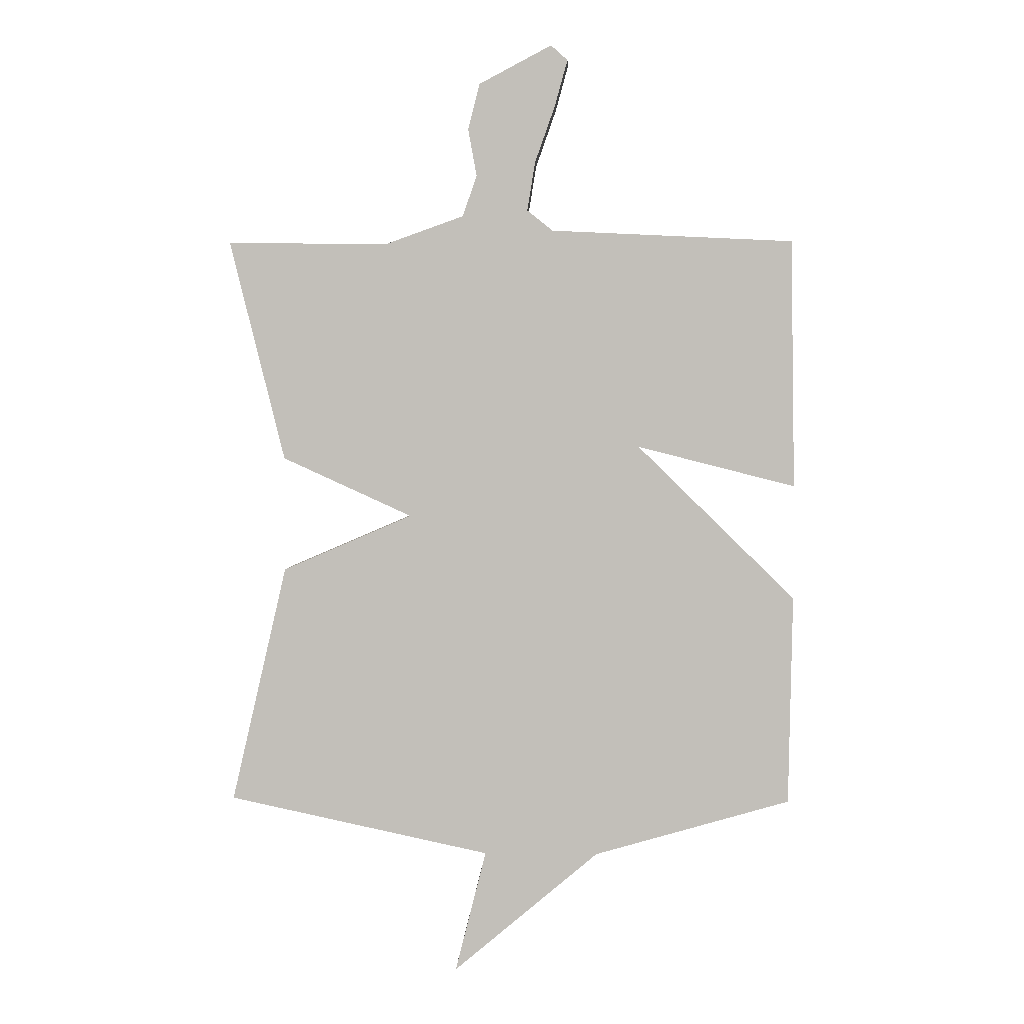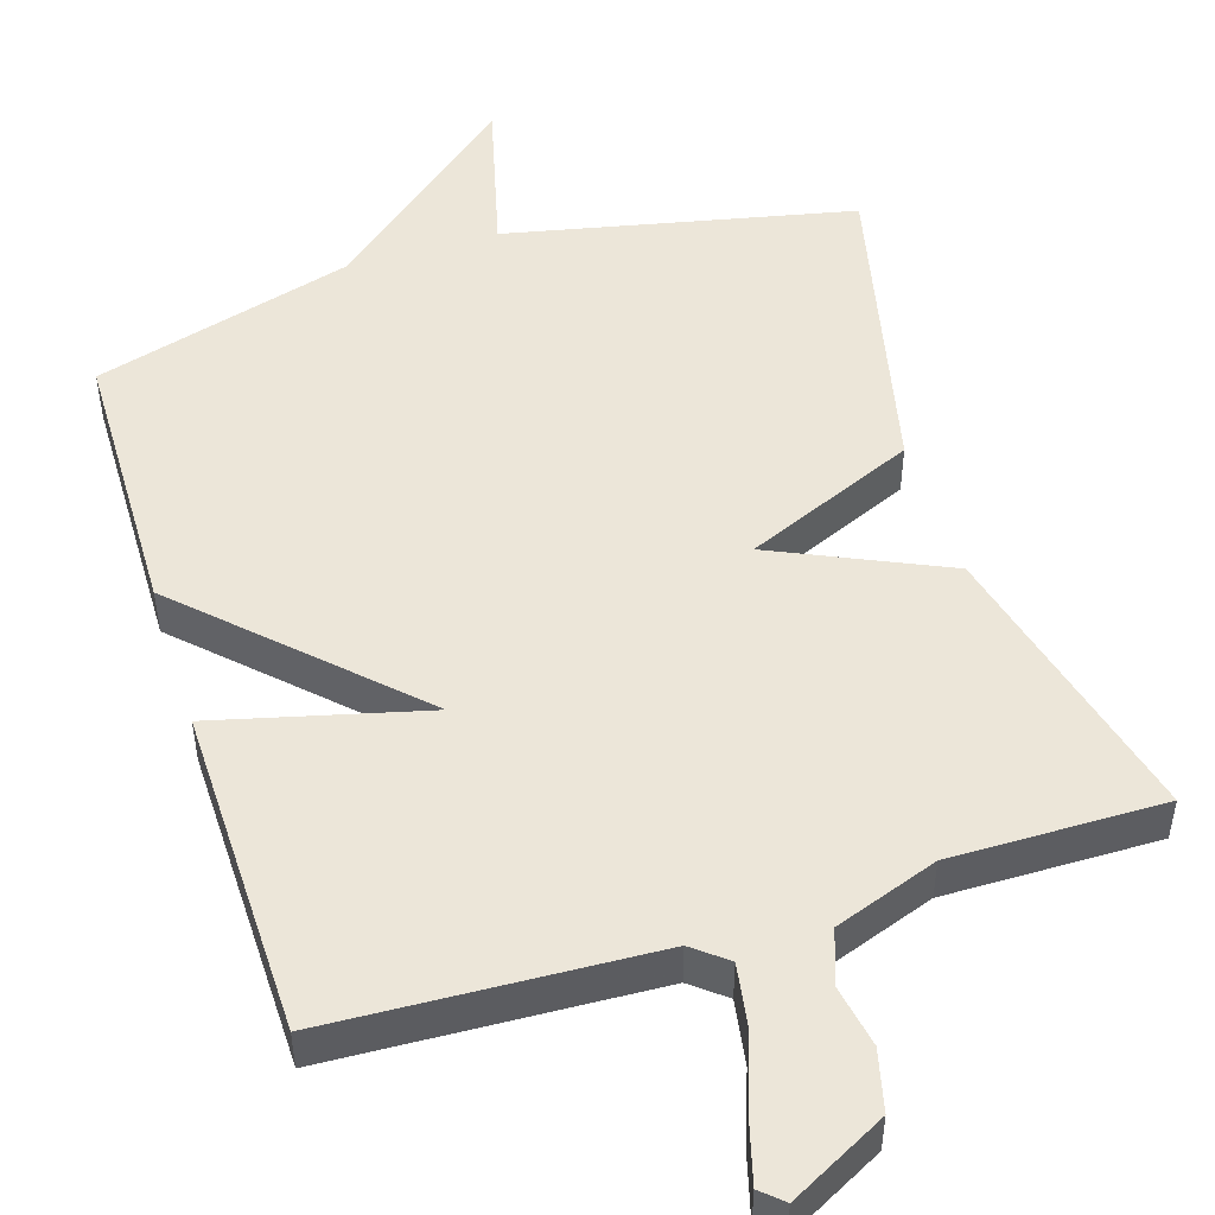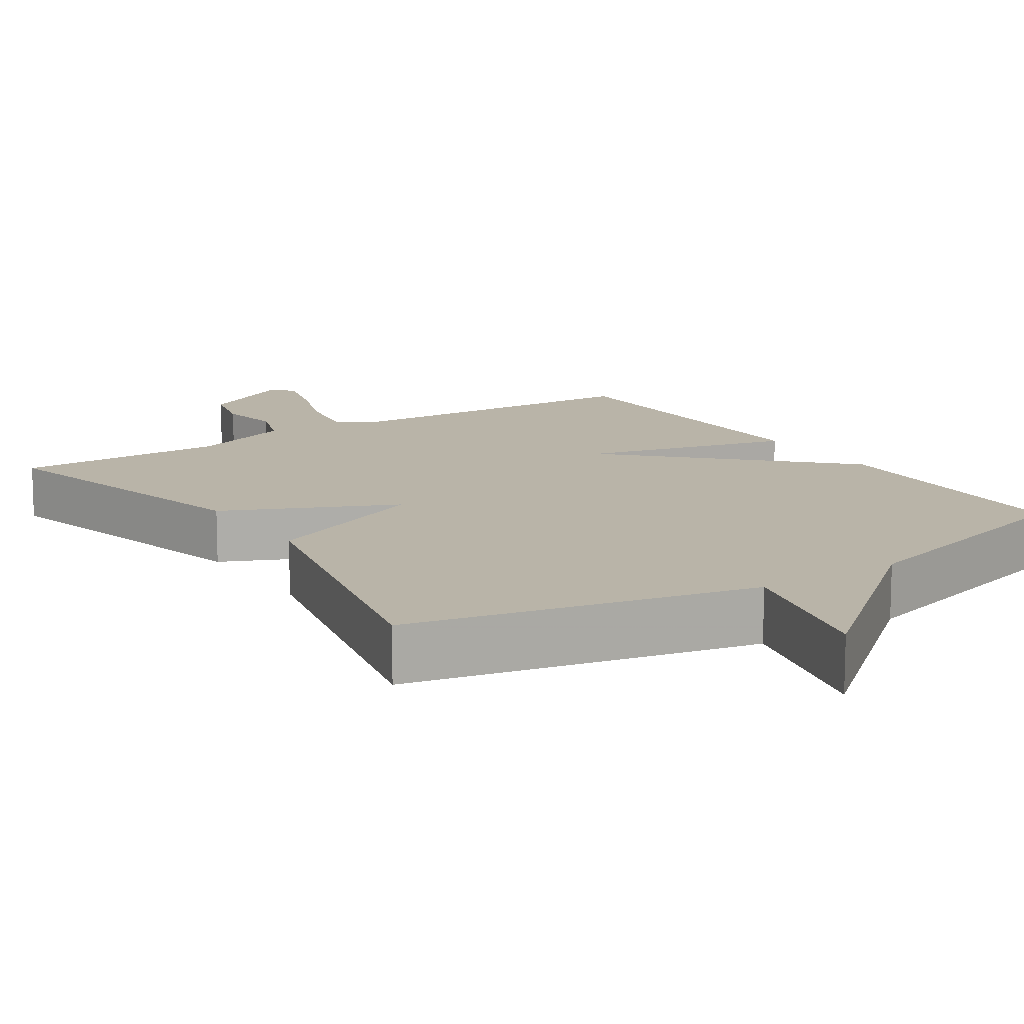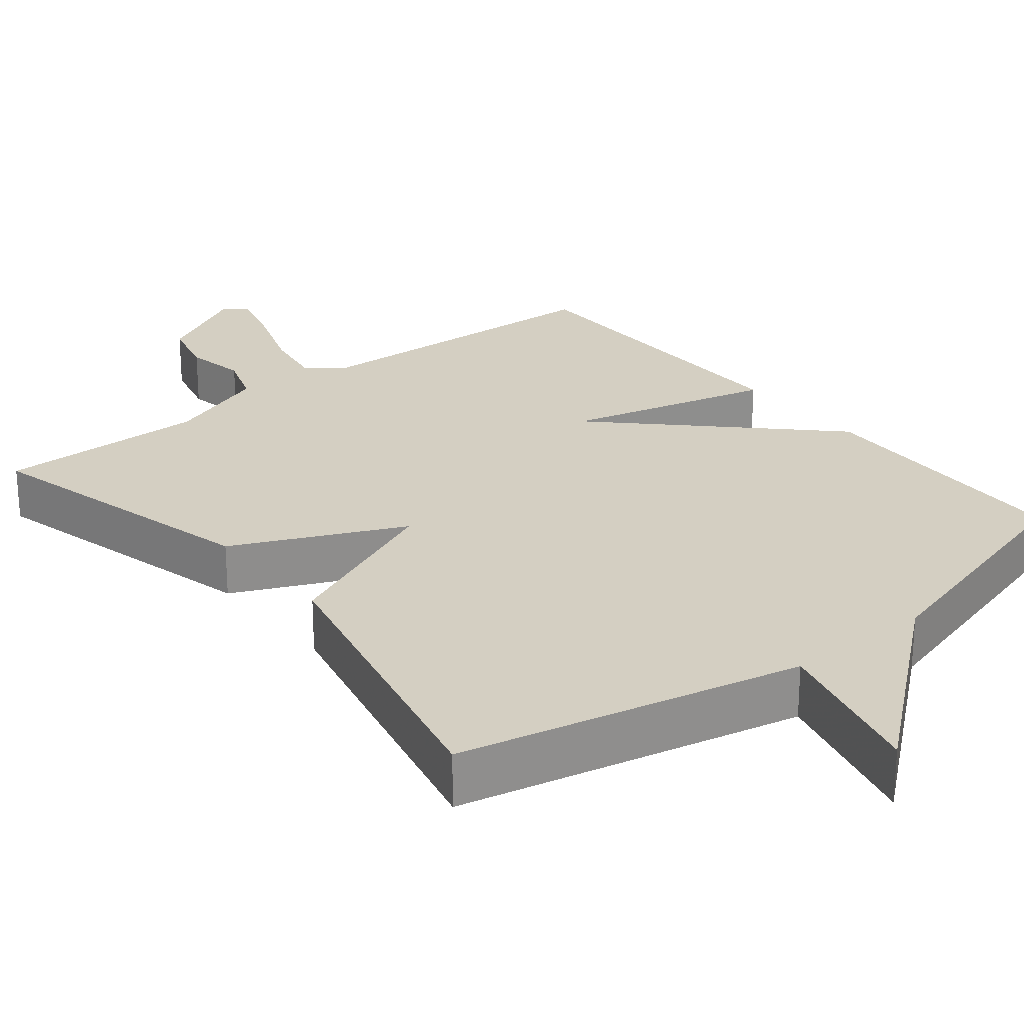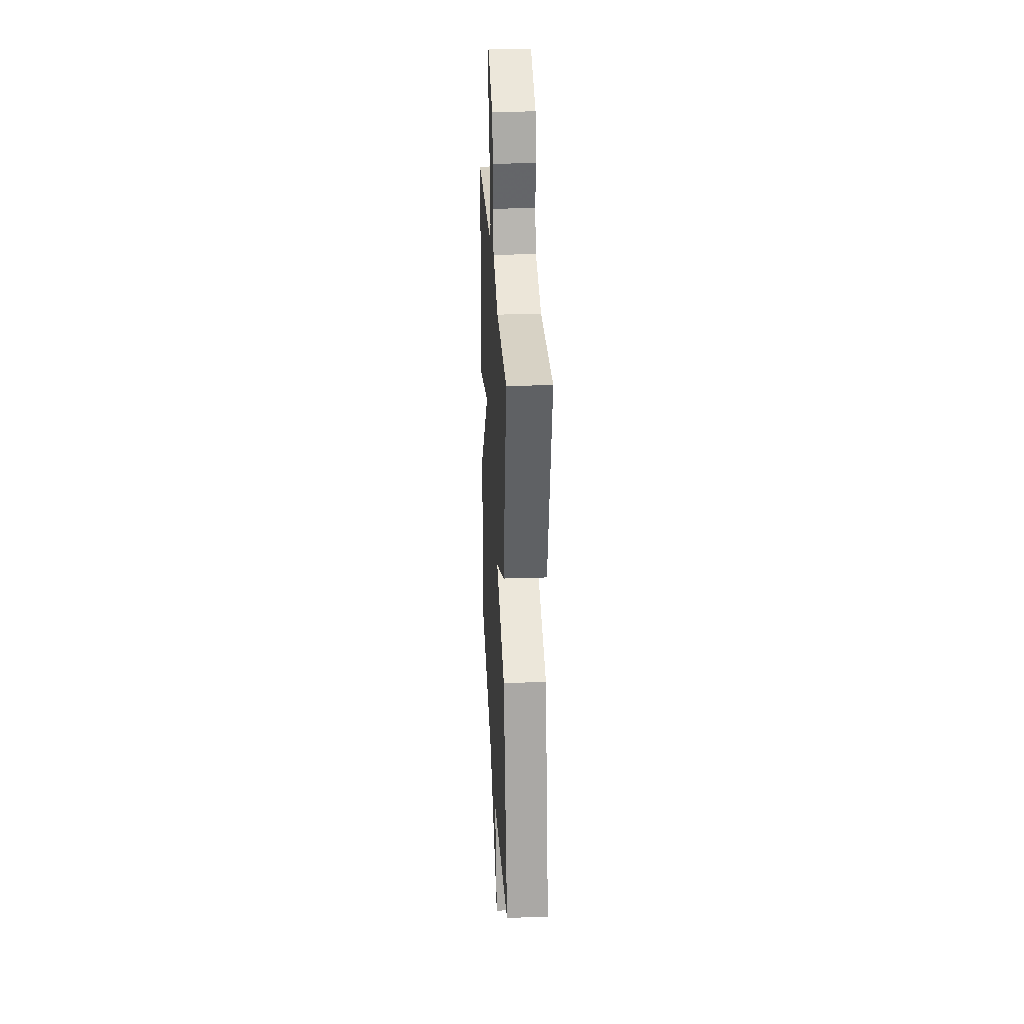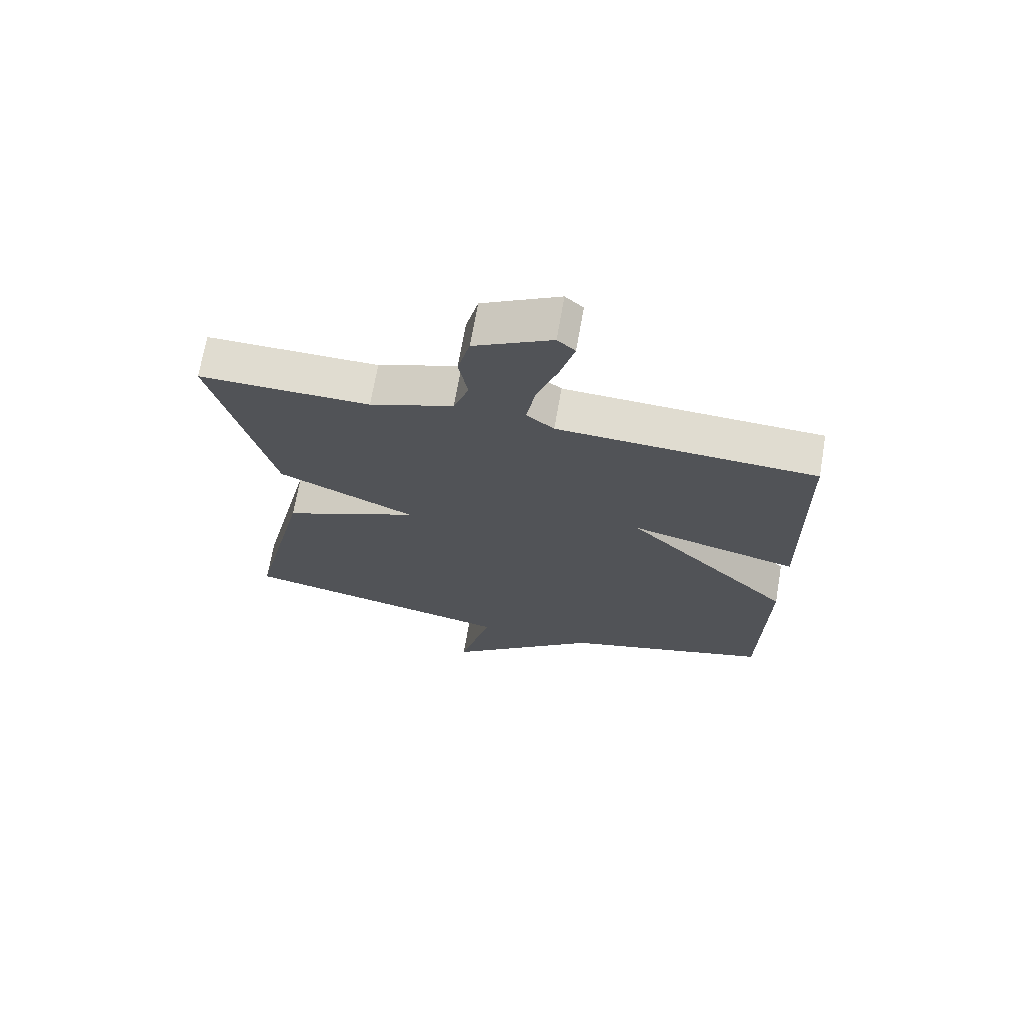
<metadata>
{"format":"obj","ext":"obj","renderer":"f3d","projection":"perspective","resolution":1024,"background":"white","views":[{"elev":2.9,"azim":-177.8,"up":"+Z"},{"elev":49.4,"azim":-17.5,"up":"+Y"},{"elev":13.2,"azim":146.6,"up":"+Y"},{"elev":25.4,"azim":141.2,"up":"+Y"},{"elev":28.2,"azim":87.0,"up":"+Z"},{"elev":69.6,"azim":-170.1,"up":"+Z"}]}
</metadata>
<code>
v 0.5 0.07 0.5
v 0.404 0.07 0.115
v 0.178 0.07 0.012
v 0.404 0.07 -0.085
v 0.5 0.07 -0.5
v 0.043 0.07 -0.598
v 0.097 0.07 -0.811
v -0.157 0.07 -0.598
v -0.5 0.07 -0.5
v -0.507 0.07 -0.134
v -0.231 0.07 0.136
v -0.507 0.07 0.066
v -0.5 0.07 0.5
v -0.077 0.07 0.52
v -0.032 0.07 0.556
v -0.046 0.07 0.641
v -0.081 0.07 0.74
v -0.103 0.07 0.82
v -0.074 0.07 0.846
v 0.053 0.07 0.779
v 0.073 0.07 0.699
v 0.058 0.07 0.617
v 0.083 0.07 0.546
v 0.22 0.07 0.497
v 0.5 0 0.5
v 0.404 0 0.115
v 0.178 0 0.012
v 0.404 0 -0.085
v 0.5 0 -0.5
v 0.043 0 -0.598
v 0.097 0 -0.811
v -0.157 0 -0.598
v -0.5 0 -0.5
v -0.507 0 -0.134
v -0.231 0 0.136
v -0.507 0 0.066
v -0.5 0 0.5
v -0.077 0 0.52
v -0.032 0 0.556
v -0.046 0 0.641
v -0.081 0 0.74
v -0.103 0 0.82
v -0.074 0 0.846
v 0.053 0 0.779
v 0.073 0 0.699
v 0.058 0 0.617
v 0.083 0 0.546
v 0.22 0 0.497
f 20 21 22
f 19 20 22
f 18 19 22
f 17 18 22
f 16 17 22
f 15 16 22 23
f 14 15 23 24
f 13 14 24
f 12 13 24
f 11 12 24
f 10 11 24
f 9 10 24
f 8 9 24
f 6 7 8
f 5 6 8
f 4 5 8
f 3 4 8
f 24 1 2 3
f 3 8 24
f 46 45 44
f 46 44 43
f 46 43 42
f 46 42 41
f 46 41 40
f 47 46 40 39
f 48 47 39 38
f 48 38 37
f 48 37 36
f 48 36 35
f 48 35 34
f 48 34 33
f 48 33 32
f 32 31 30
f 32 30 29
f 32 29 28
f 32 28 27
f 27 26 25 48
f 48 32 27
f 1 25 26 2
f 2 26 27 3
f 3 27 28 4
f 4 28 29 5
f 5 29 30 6
f 6 30 31 7
f 7 31 32 8
f 8 32 33 9
f 9 33 34 10
f 10 34 35 11
f 11 35 36 12
f 12 36 37 13
f 13 37 38 14
f 14 38 39 15
f 15 39 40 16
f 16 40 41 17
f 17 41 42 18
f 18 42 43 19
f 19 43 44 20
f 20 44 45 21
f 21 45 46 22
f 22 46 47 23
f 23 47 48 24
f 24 48 25 1

</code>
